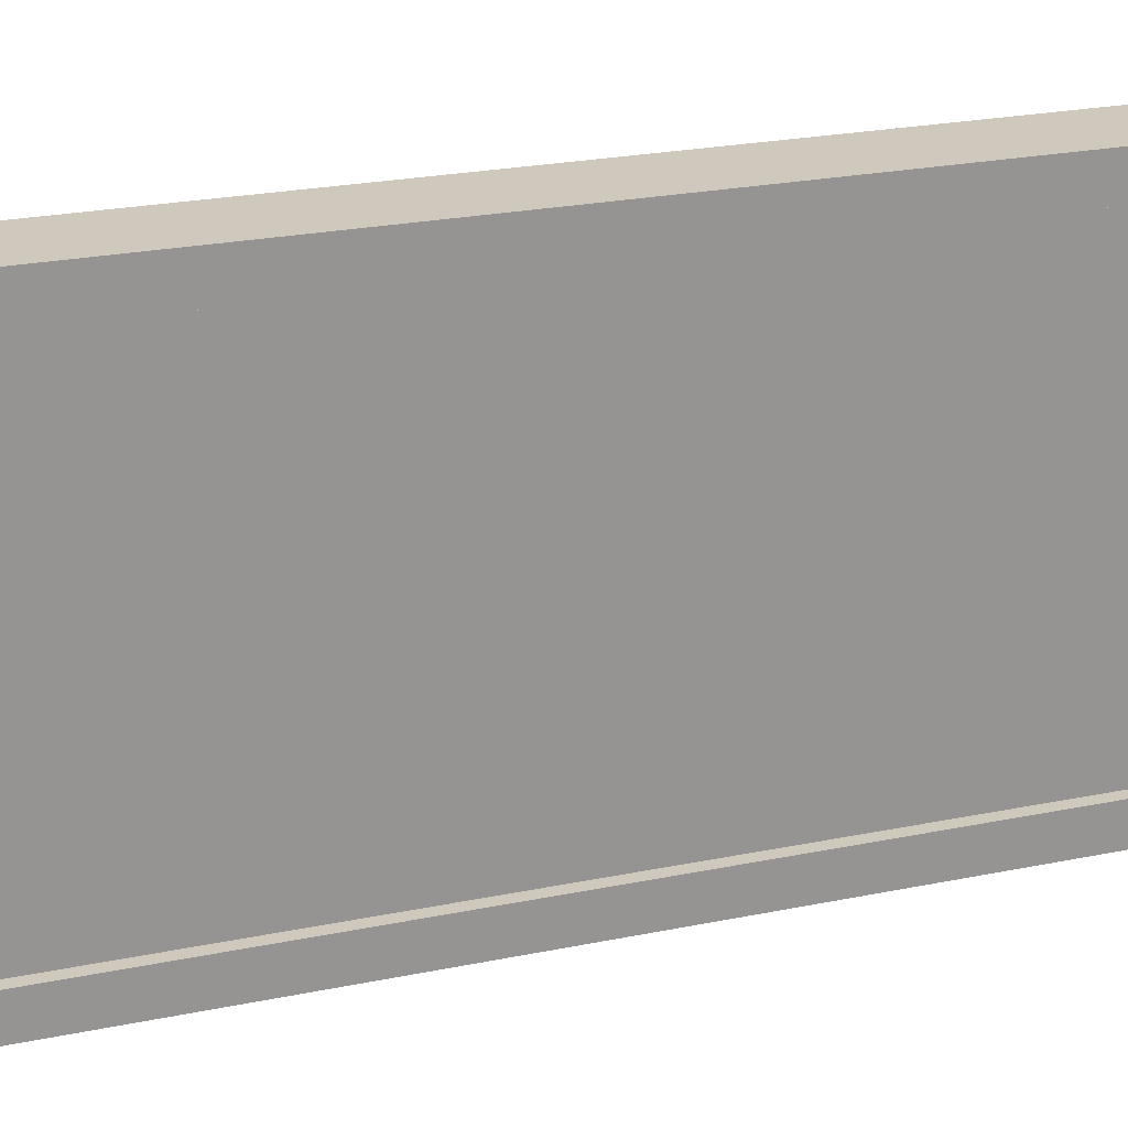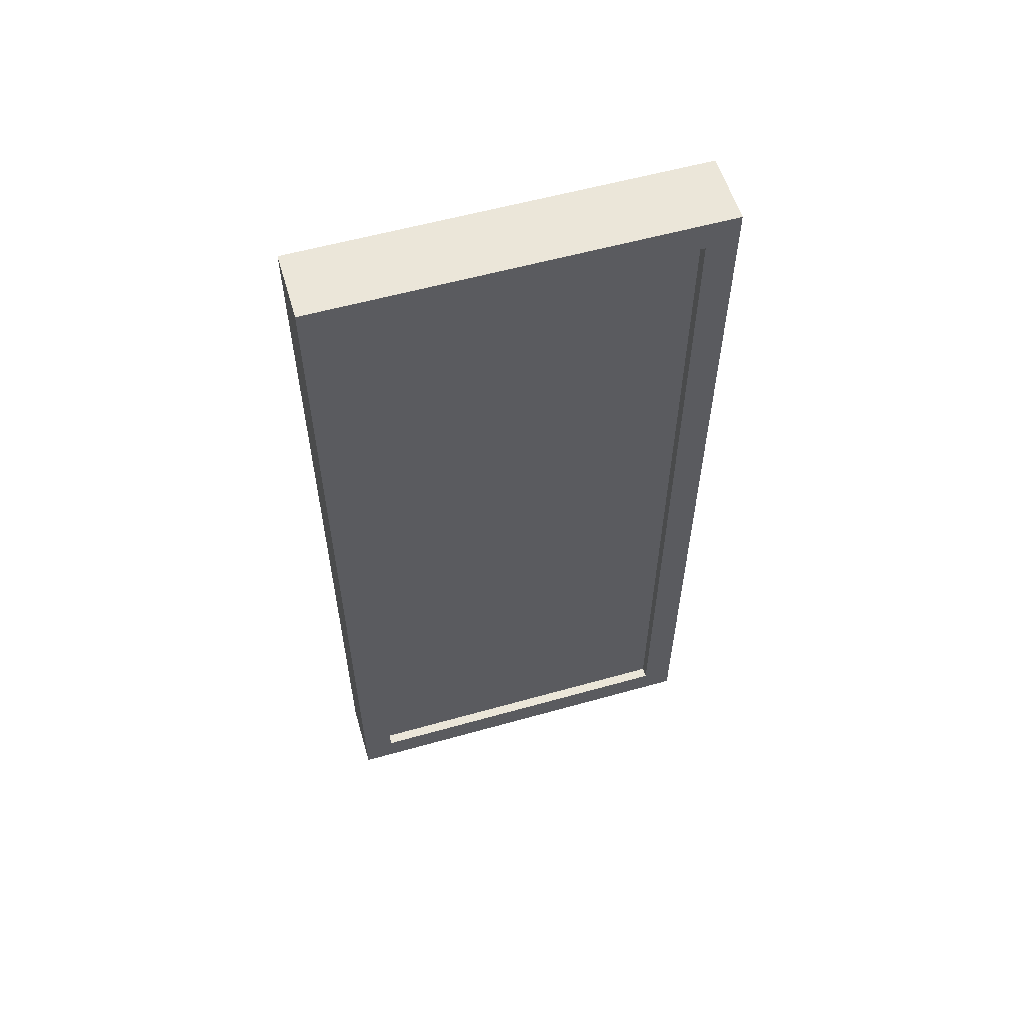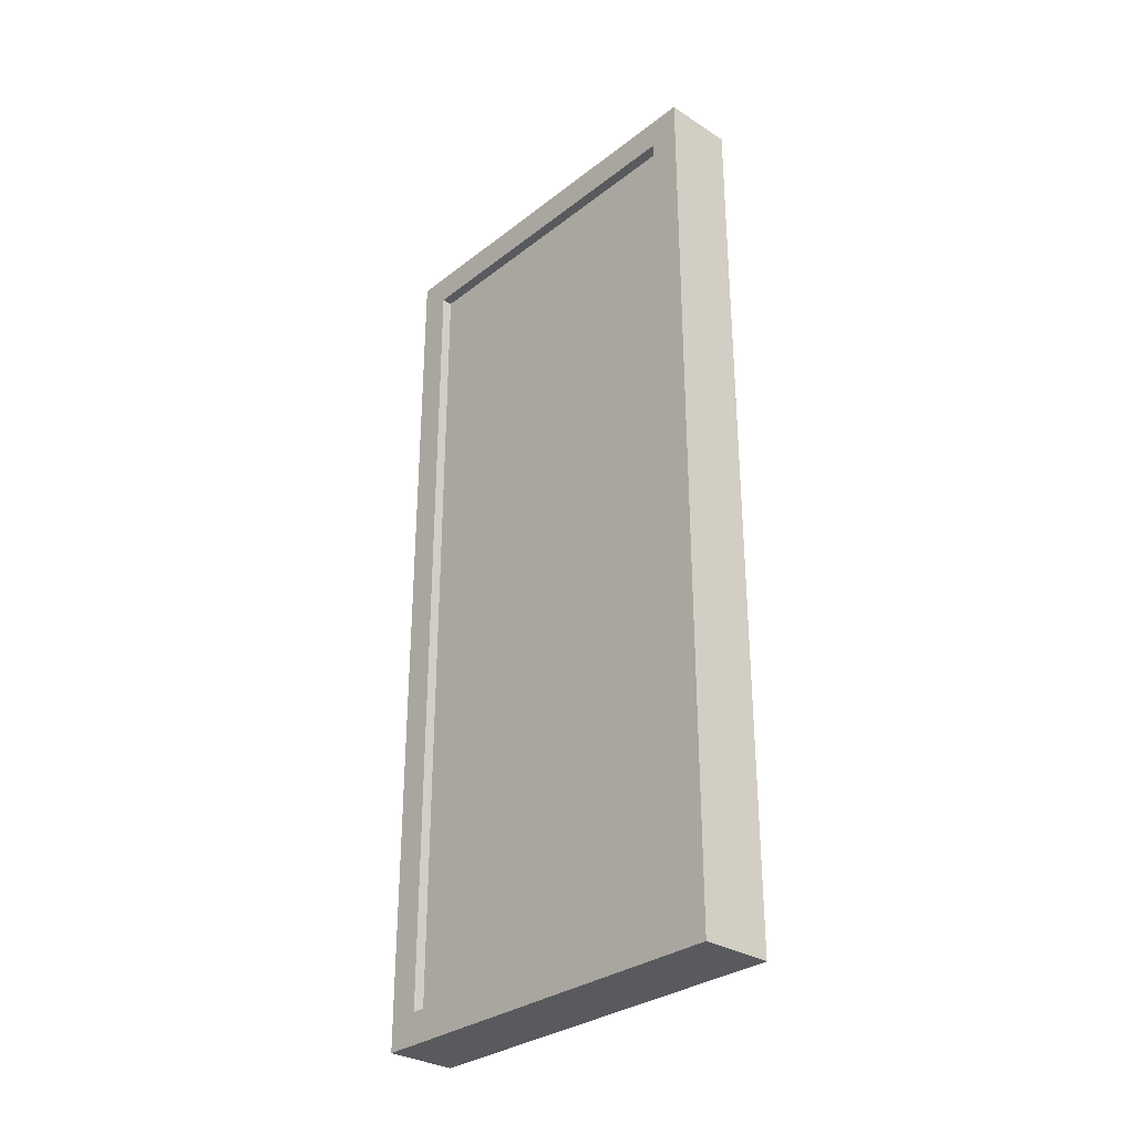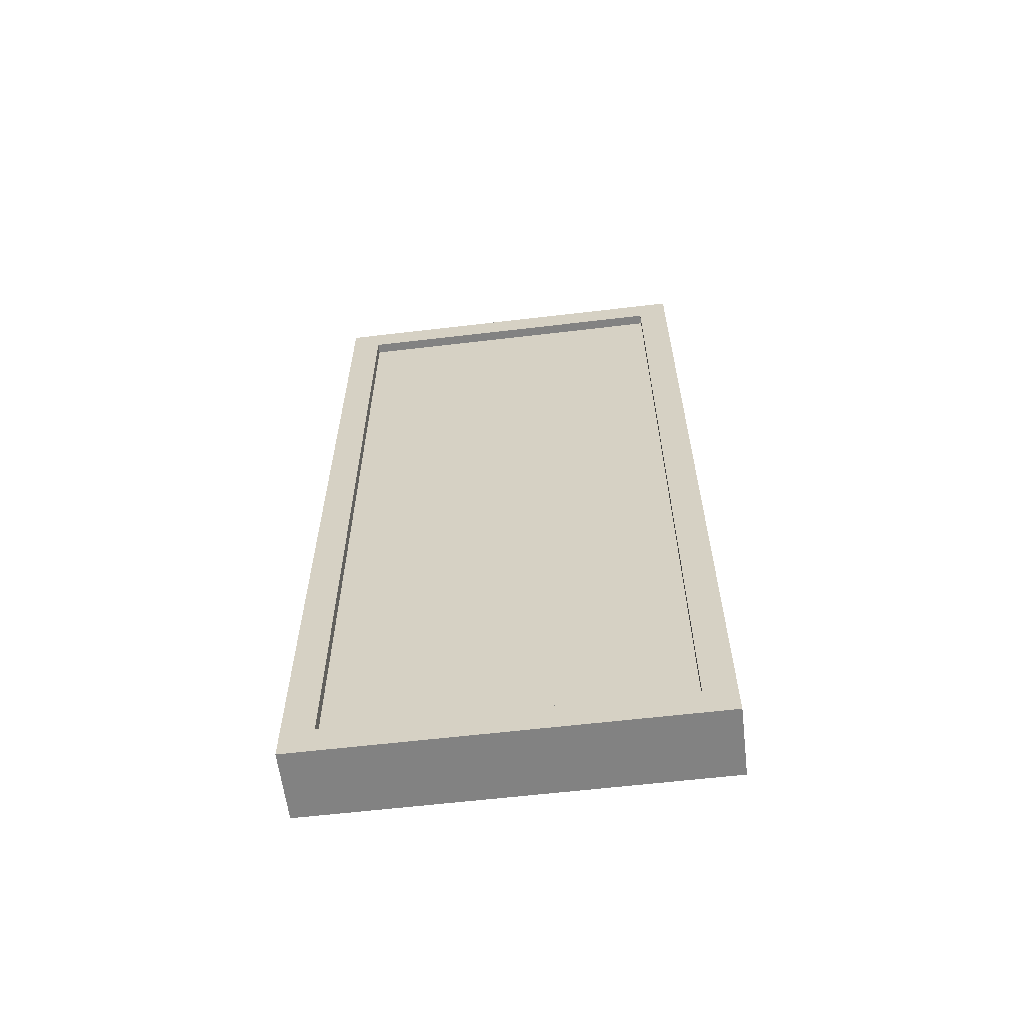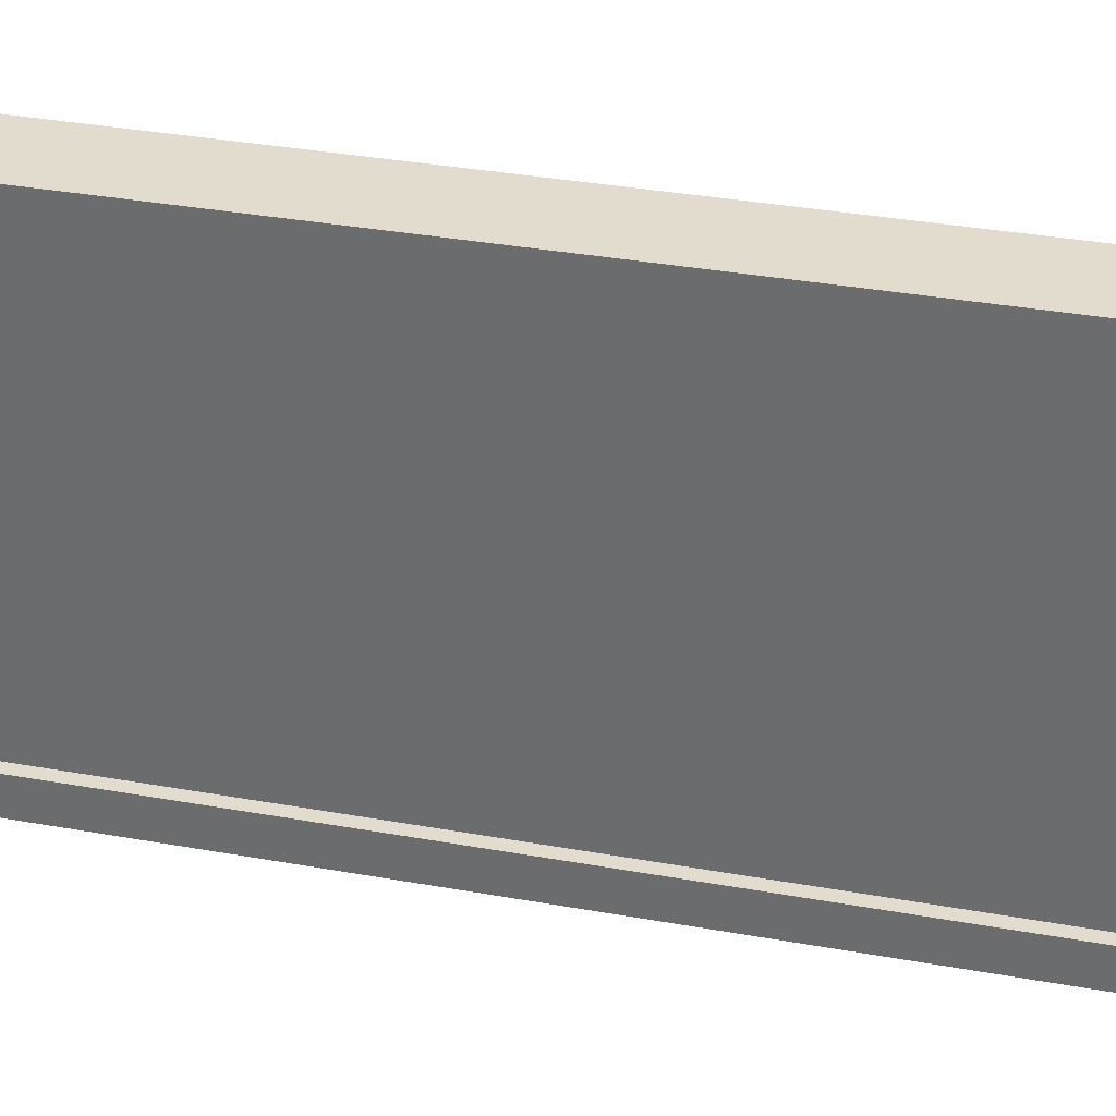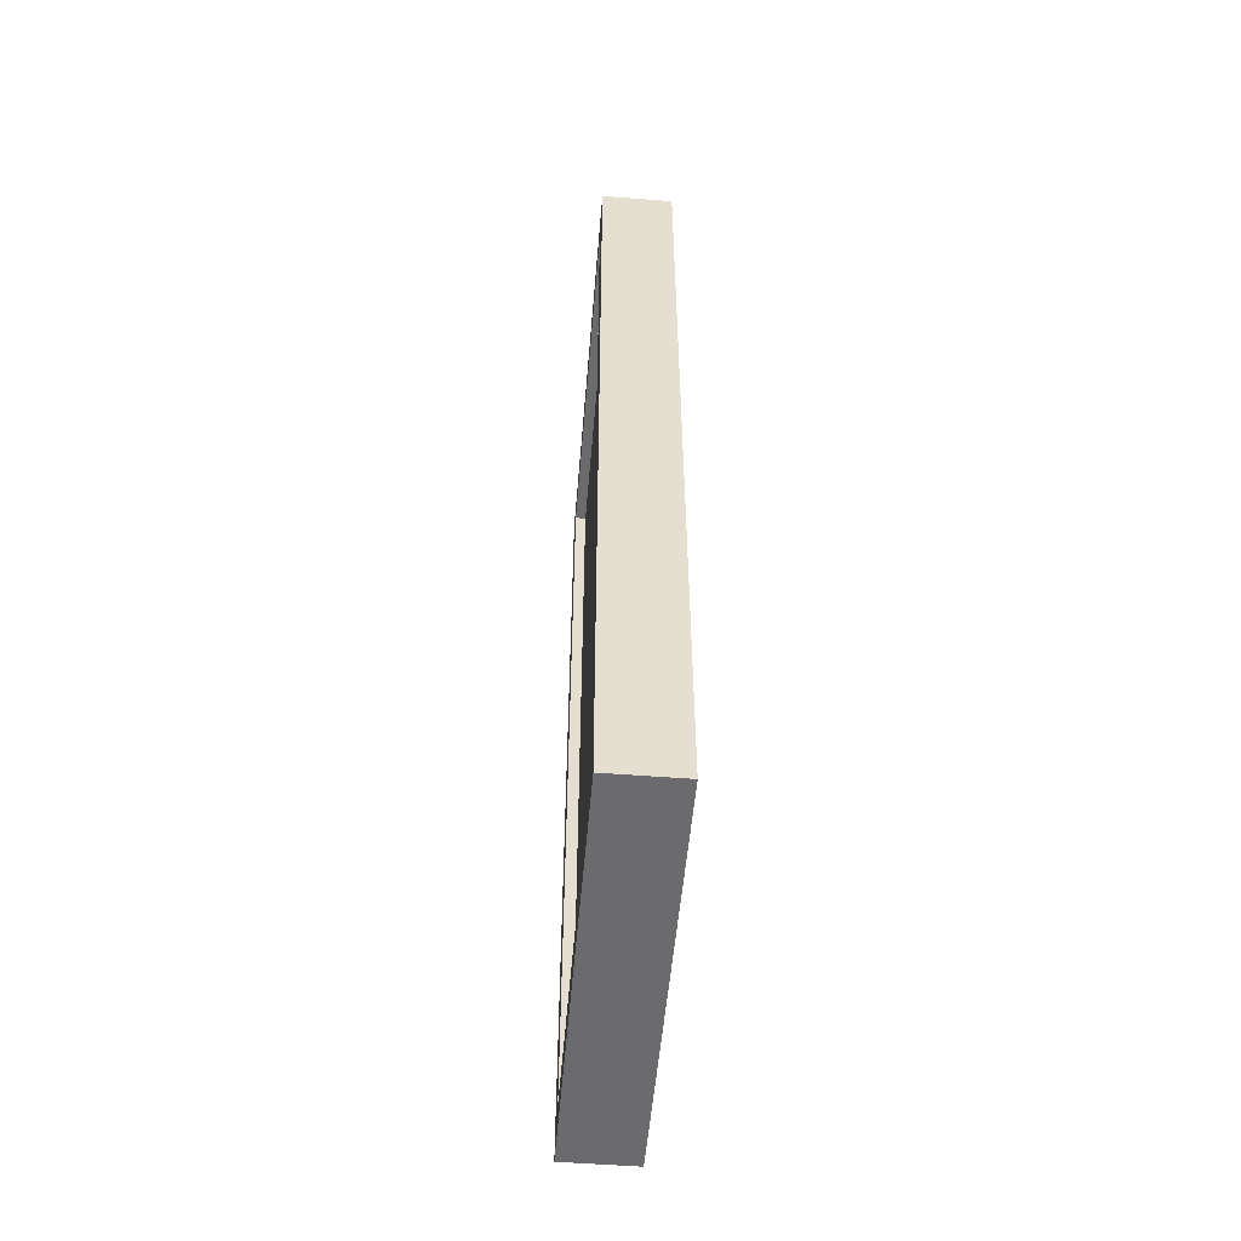
<metadata>
{"format":"obj","ext":"obj","renderer":"f3d","projection":"perspective","resolution":1024,"background":"white","views":[{"elev":22.4,"azim":69.9,"up":"+Y"},{"elev":57.4,"azim":-106.3,"up":"+Z"},{"elev":-30.9,"azim":137.6,"up":"+Z"},{"elev":-60.7,"azim":96.9,"up":"+Z"},{"elev":34.1,"azim":103.8,"up":"+Y"},{"elev":-53.5,"azim":175.2,"up":"+Z"}]}
</metadata>
<code>
g Cube
v 0.3479 -1.987 4.409
v -0.3479 -1.987 4.409
v -0.3479 1.987 4.409
v 0.3479 1.987 4.409
v -0.3479 -1.987 -4.409
v 0.3479 -1.987 -4.409
v 0.3479 1.987 -4.409
v -0.3479 1.987 -4.409
v 0.3479 1.987 4.409
v -0.3479 1.987 4.409
v -0.3479 1.987 -4.409
v 0.3479 1.987 -4.409
v 0.3479 -1.987 -4.409
v -0.3479 -1.987 -4.409
v -0.3479 -1.987 4.409
v 0.3479 -1.987 4.409
v 0.3479 -1.677 -4.099
v 0.3479 -1.677 4.099
v 0.2429 -1.677 4.099
v 0.2429 -1.677 -4.099
v 0.3479 1.677 -4.099
v 0.3479 -1.677 -4.099
v 0.2429 -1.677 -4.099
v 0.2429 1.677 -4.099
v 0.3479 1.677 4.099
v 0.3479 1.677 -4.099
v 0.2429 1.677 -4.099
v 0.2429 1.677 4.099
v 0.3479 -1.677 4.099
v 0.3479 1.677 4.099
v 0.2429 1.677 4.099
v 0.2429 -1.677 4.099
v -0.3479 -1.677 4.099
v -0.3479 -1.677 -4.099
v -0.2429 -1.677 -4.099
v -0.2429 -1.677 4.099
v -0.3479 1.677 4.099
v -0.3479 -1.677 4.099
v -0.2429 -1.677 4.099
v -0.2429 1.677 4.099
v -0.3479 1.677 -4.099
v -0.3479 1.677 4.099
v -0.2429 1.677 4.099
v -0.2429 1.677 -4.099
v -0.3479 -1.677 -4.099
v -0.3479 1.677 -4.099
v -0.2429 1.677 -4.099
v -0.2429 -1.677 -4.099
v 0.3479 -1.987 -4.409
v 0.3479 -1.987 4.409
v 0.3479 -1.677 4.099
v 0.3479 -1.677 -4.099
v 0.3479 1.677 4.099
v 0.3479 1.987 -4.409
v 0.3479 1.987 4.409
v 0.3479 1.677 -4.099
v -0.3479 -1.987 4.409
v -0.3479 -1.677 -4.099
v -0.3479 -1.677 4.099
v -0.3479 -1.987 -4.409
v -0.3479 1.987 4.409
v -0.3479 1.677 -4.099
v -0.3479 1.677 4.099
v -0.3479 1.987 -4.409
v 0.2429 -1.677 -4.099
v 0.2429 -1.677 4.099
v 0.2429 1.677 4.099
v 0.2429 1.677 -4.099
v -0.2429 -1.677 4.099
v -0.2429 -1.677 -4.099
v -0.2429 1.677 -4.099
v -0.2429 1.677 4.099
g Cube_0
f 3 2 1
f 4 3 1
f 7 6 5
f 8 7 5
f 11 10 9
f 12 11 9
f 15 14 13
f 16 15 13
f 19 18 17
f 20 19 17
f 23 22 21
f 24 23 21
f 27 26 25
f 28 27 25
f 31 30 29
f 32 31 29
f 35 34 33
f 36 35 33
f 39 38 37
f 40 39 37
f 43 42 41
f 44 43 41
f 47 46 45
f 48 47 45
f 51 50 49
f 52 51 49
f 51 53 50
f 52 49 54
f 53 55 50
f 56 52 54
f 56 54 55
f 53 56 55
f 59 58 57
f 58 60 57
f 59 57 61
f 58 62 60
f 63 59 61
f 62 64 60
f 63 61 64
f 62 63 64
g Cube_1
f 67 66 65
f 68 67 65
f 71 70 69
f 72 71 69

</code>
